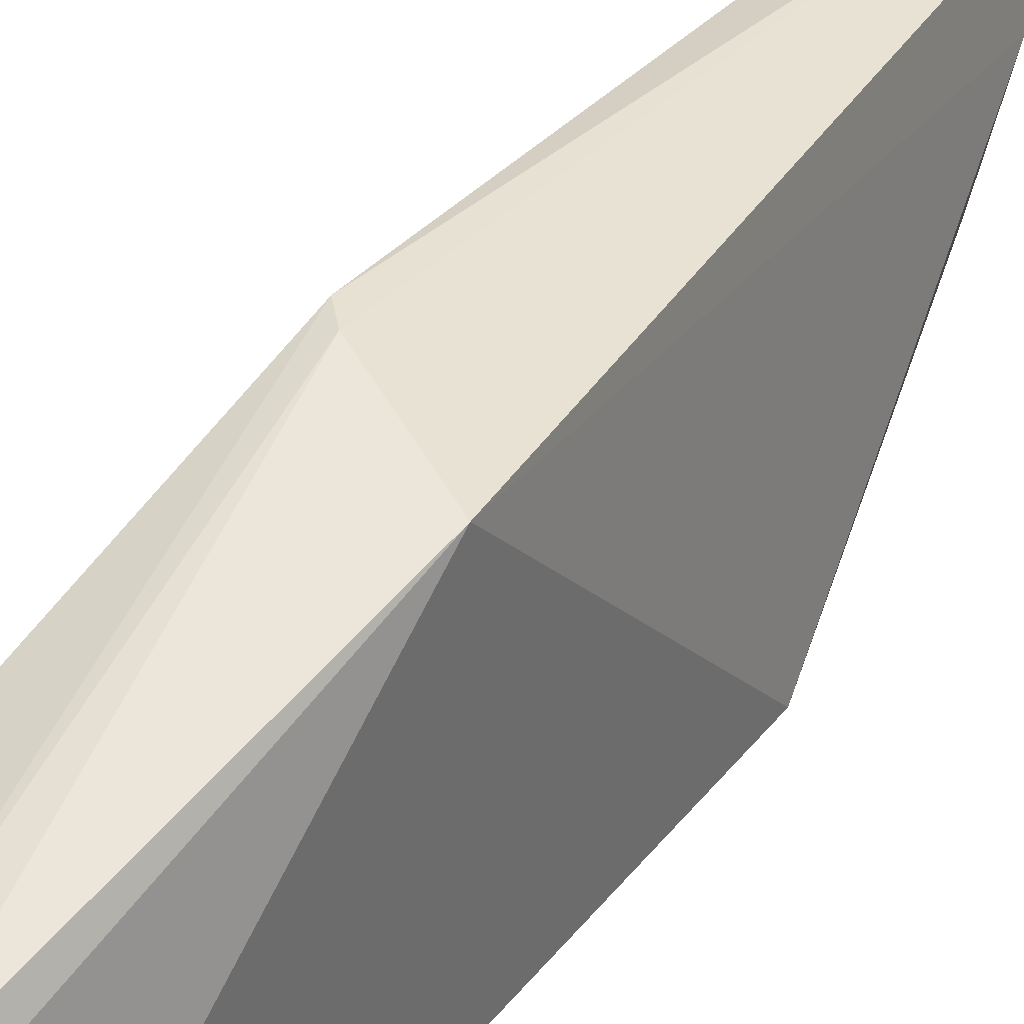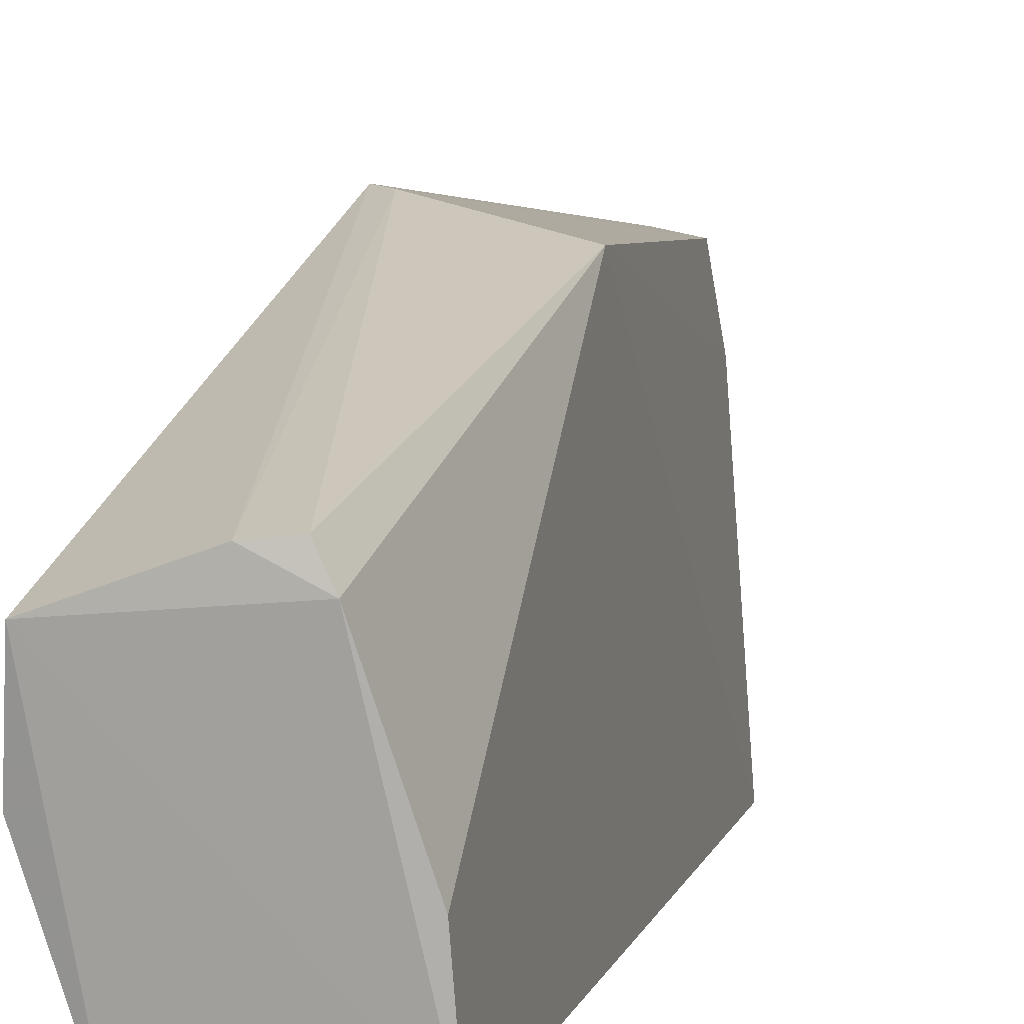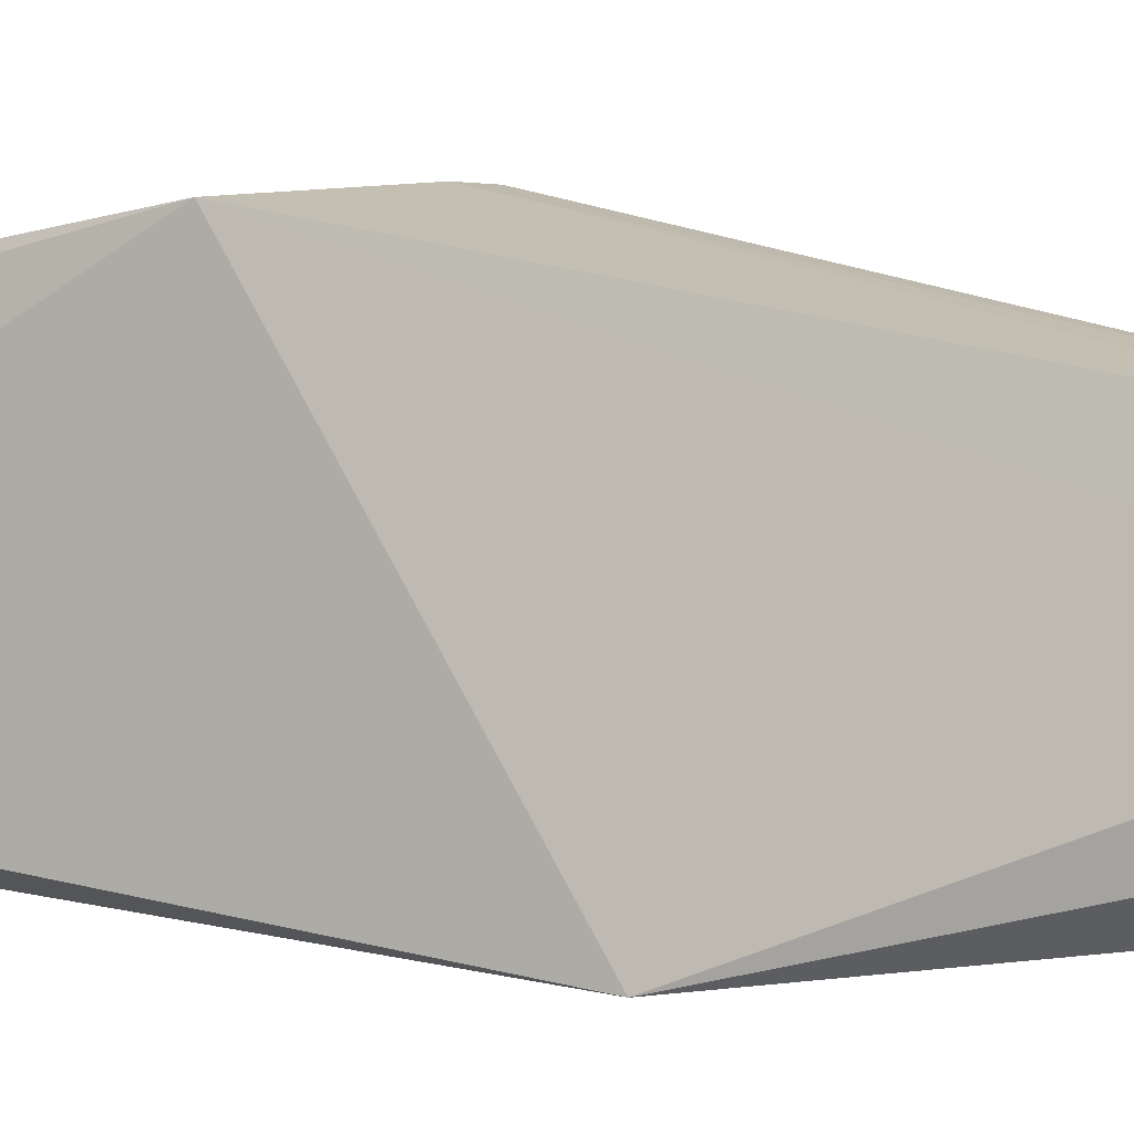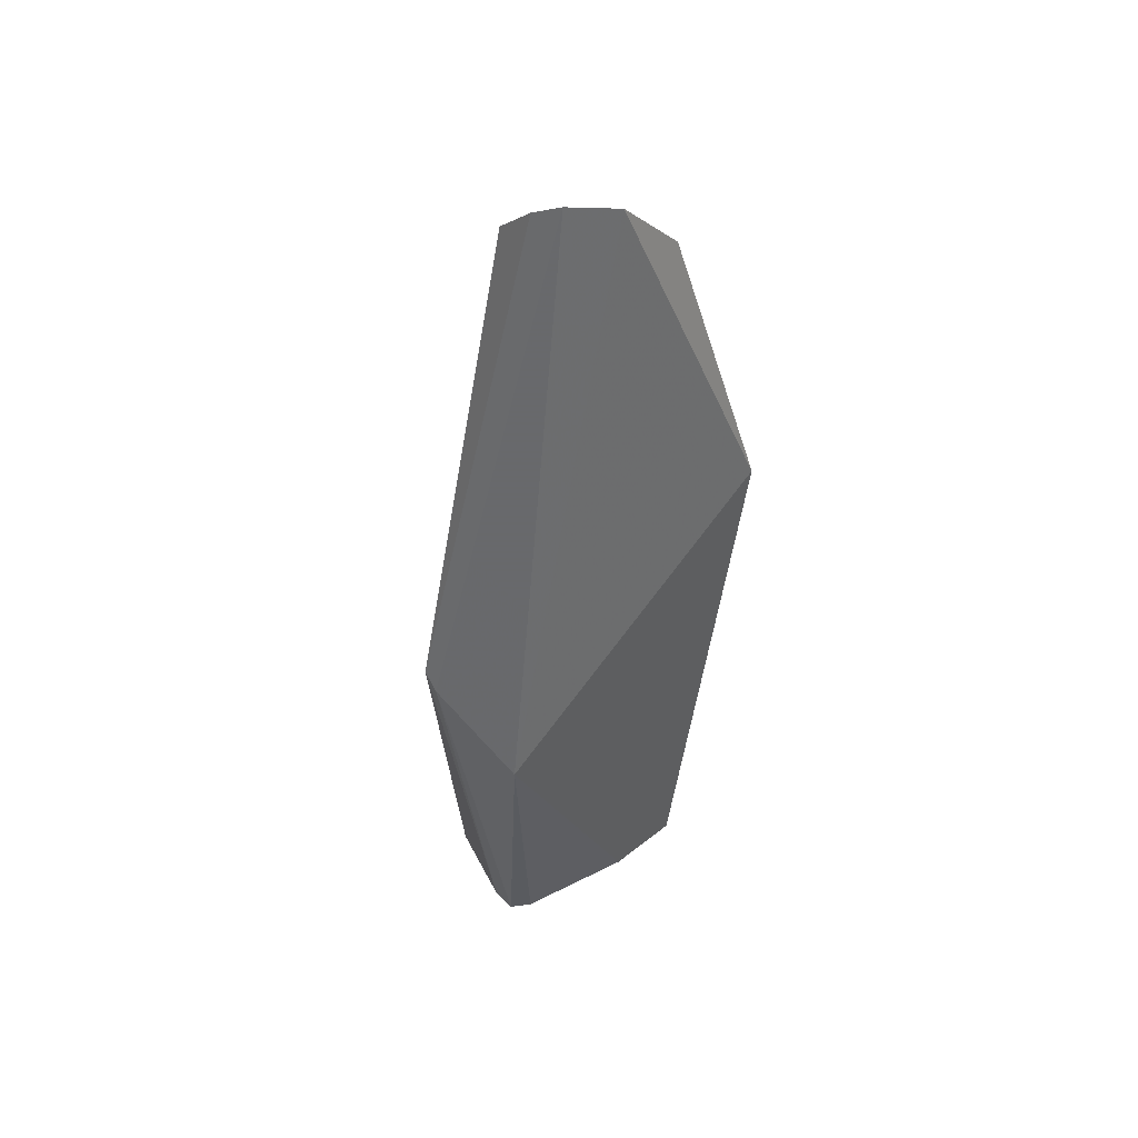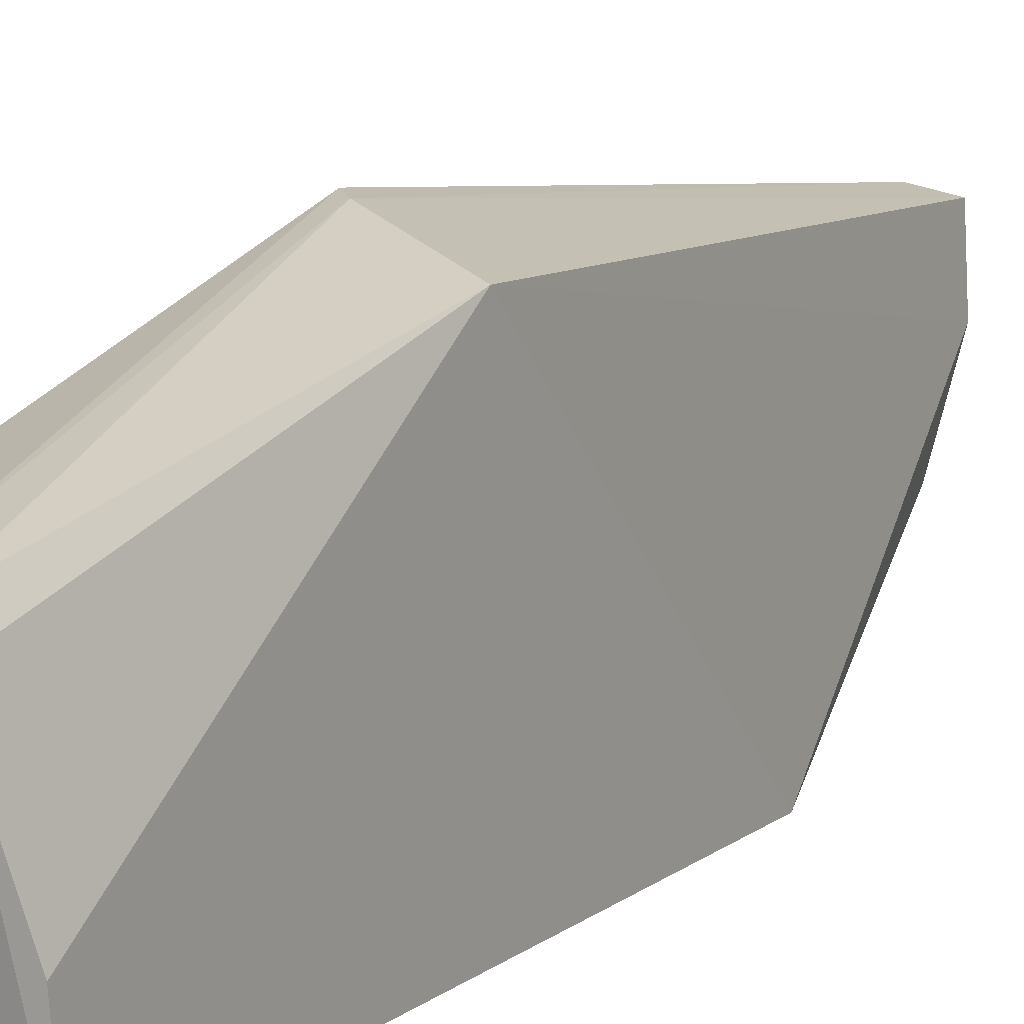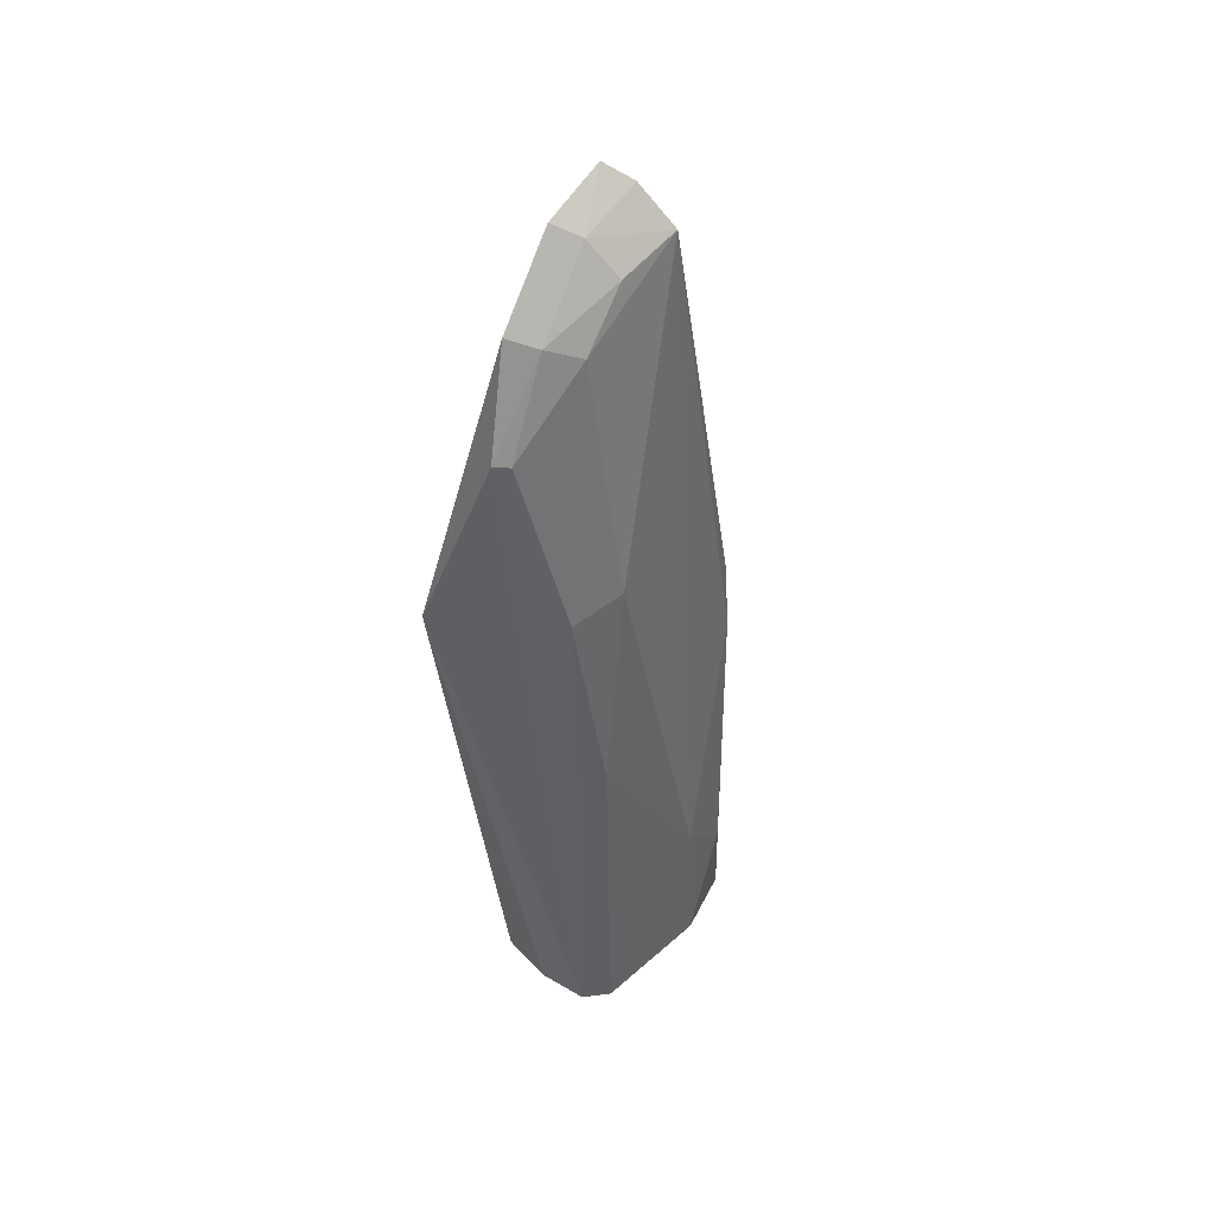
<metadata>
{"format":"obj","ext":"obj","renderer":"f3d","projection":"perspective","resolution":1024,"background":"white","views":[{"elev":45.7,"azim":-149.5,"up":"+Y"},{"elev":14.5,"azim":-170.1,"up":"+Y"},{"elev":1.3,"azim":-58.5,"up":"+Y"},{"elev":46.1,"azim":-137.6,"up":"+Z"},{"elev":19.2,"azim":-152.5,"up":"+Y"},{"elev":46.8,"azim":28.0,"up":"+Z"}]}
</metadata>
<code>
v 0.004042 0.01127 0.06488
v 0.008581 0.01175 0.06159
v 0.008197 0.0197 0.02737
v 0.004205 0.01505 0.000732
v 0.008389 4.206e-05 0.001264
v 0.001507 0.01907 0.02334
v 0.005986 0.01184 0.06386
v 0.003419 -0.0004044 0.05163
v 0.0126 0.009176 0.001438
v 0.004978 0.01646 0.001136
v 0.004706 0.003342 0.05777
v 0.009207 0.01962 0.02854
v 0.009338 0.004268 0.04014
v -0.001052 -0.001956 0.03882
v 0.0123 0.01405 0.001133
v 0.00495 0.007839 0.06231
v 0.002705 0.002544 0.0584
v 0.006793 0.01623 0.001051
v 0.007646 0.000838 0.03957
v 0.01223 0.009185 0.01187
v 0.01007 0.001311 0.001209
v 0.003048 0.007197 0.0631
v 0.001276 0.002087 0.000715
v 0.0115 0.01515 0.02839
v 0.007181 0.007894 0.06028
v 0.006683 0.004736 0.05685
v 0.009537 0.006458 0.0415
v 0.009393 0.001908 0.02531
v 0.001716 0.007464 0.0008676
v 0.005055 0.00033 0.00133
v 0.01251 0.01334 0.007836
v 0.004416 0.0001829 0.05155
f 6 1 3
f 7 3 1
f 10 6 3
f 10 4 6
f 12 7 2
f 12 3 7
f 14 5 8
f 16 7 1
f 16 2 7
f 17 8 11
f 17 14 8
f 18 10 3
f 18 3 12
f 18 12 15
f 18 15 4
f 18 4 10
f 19 8 5
f 21 9 20
f 21 15 9
f 21 19 5
f 22 1 6
f 22 6 14
f 22 14 17
f 22 16 1
f 22 17 11
f 22 11 16
f 23 14 6
f 23 21 5
f 23 4 15
f 23 15 21
f 24 15 12
f 24 12 2
f 24 2 20
f 25 16 11
f 25 2 16
f 26 25 11
f 26 19 13
f 26 13 2
f 26 2 25
f 27 20 2
f 27 2 13
f 27 13 20
f 28 21 20
f 28 20 13
f 28 13 19
f 28 19 21
f 29 23 6
f 29 6 4
f 29 4 23
f 30 23 5
f 30 5 14
f 30 14 23
f 31 24 20
f 31 20 9
f 31 9 15
f 31 15 24
f 32 26 11
f 32 11 8
f 32 8 19
f 32 19 26

</code>
